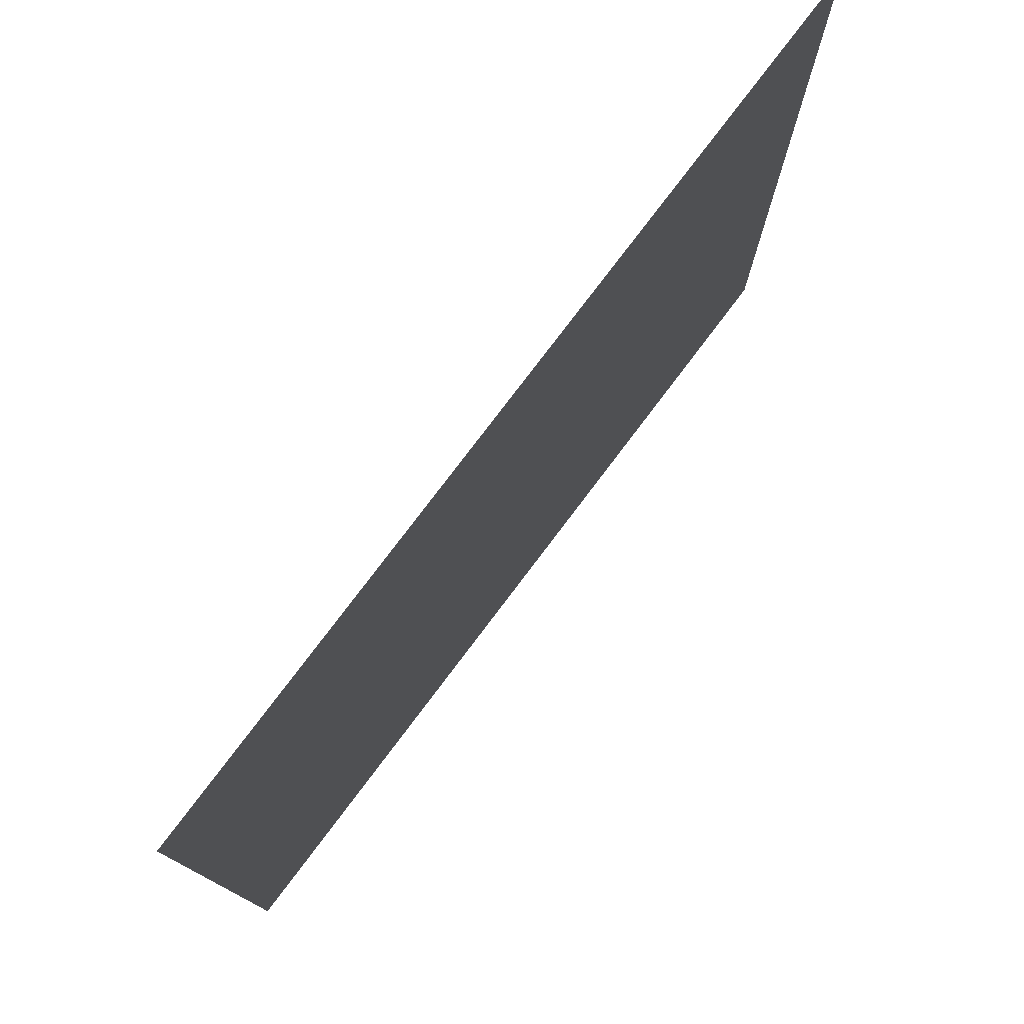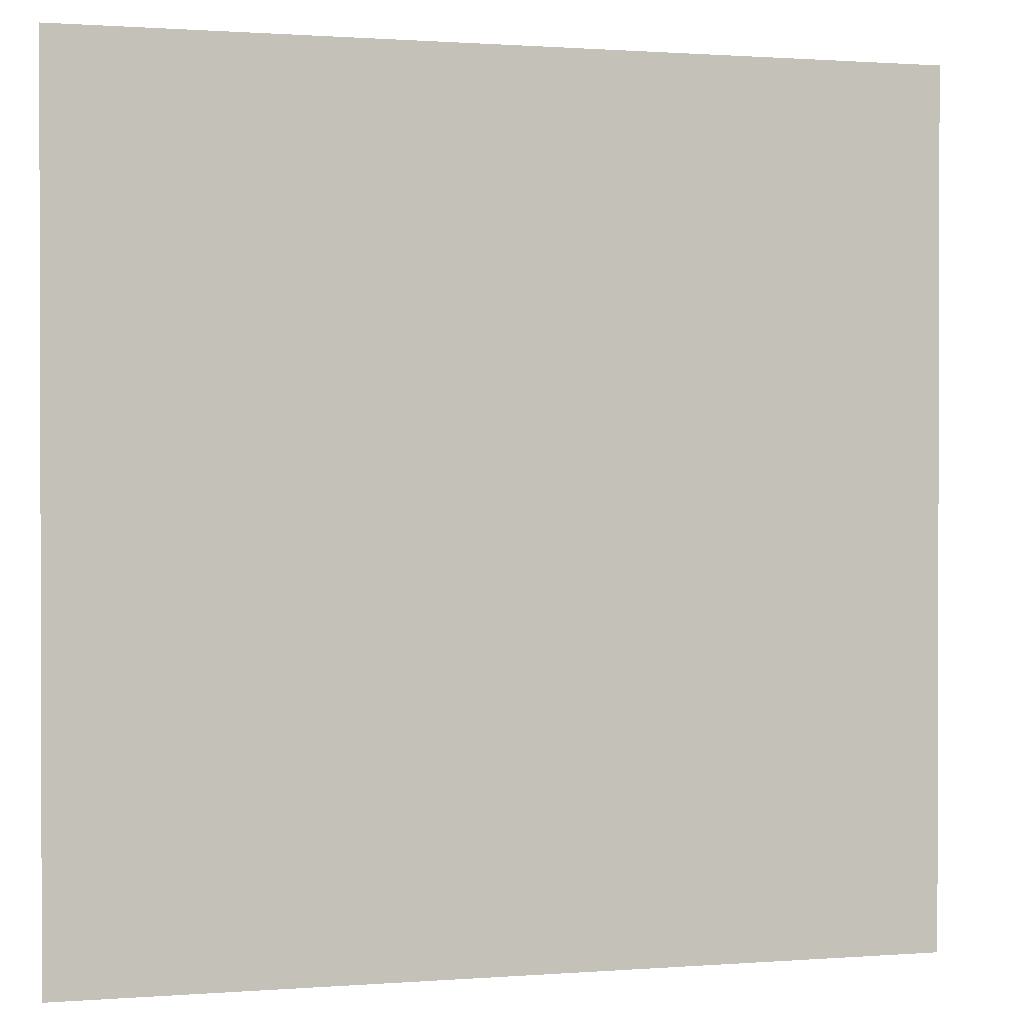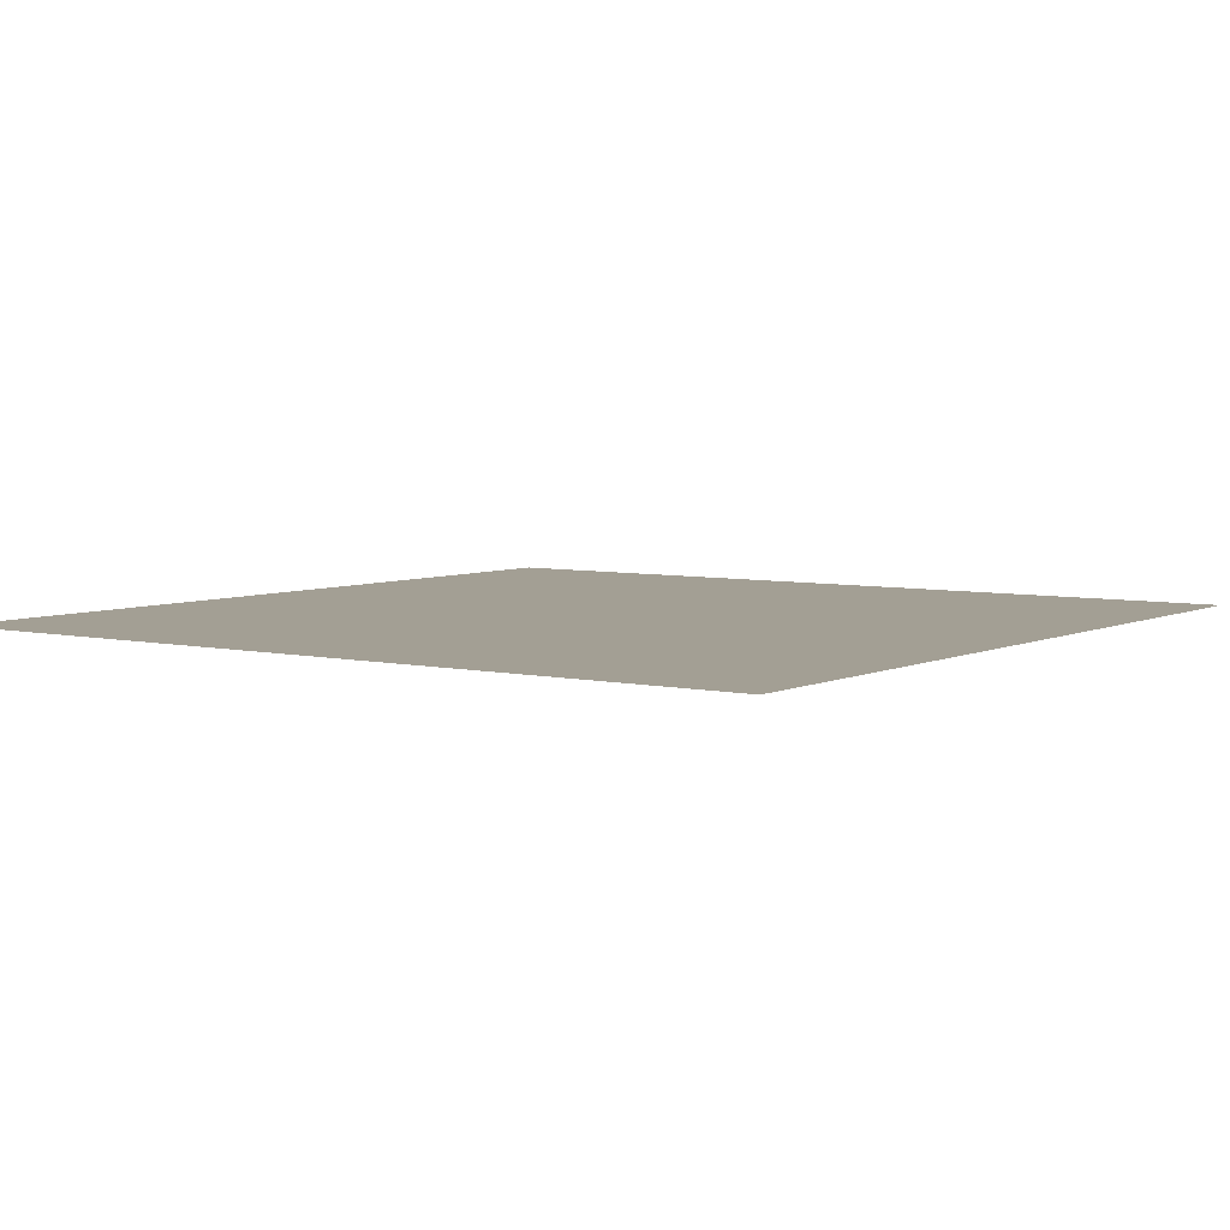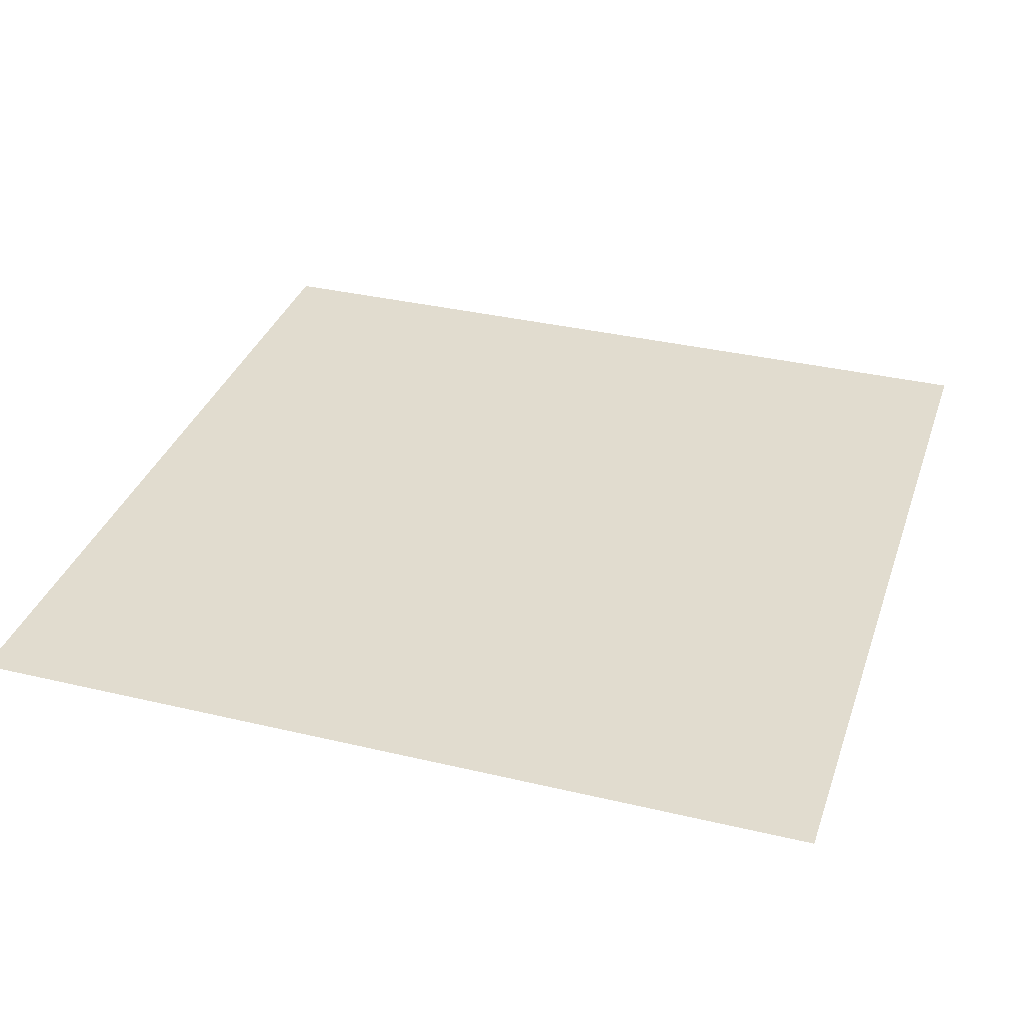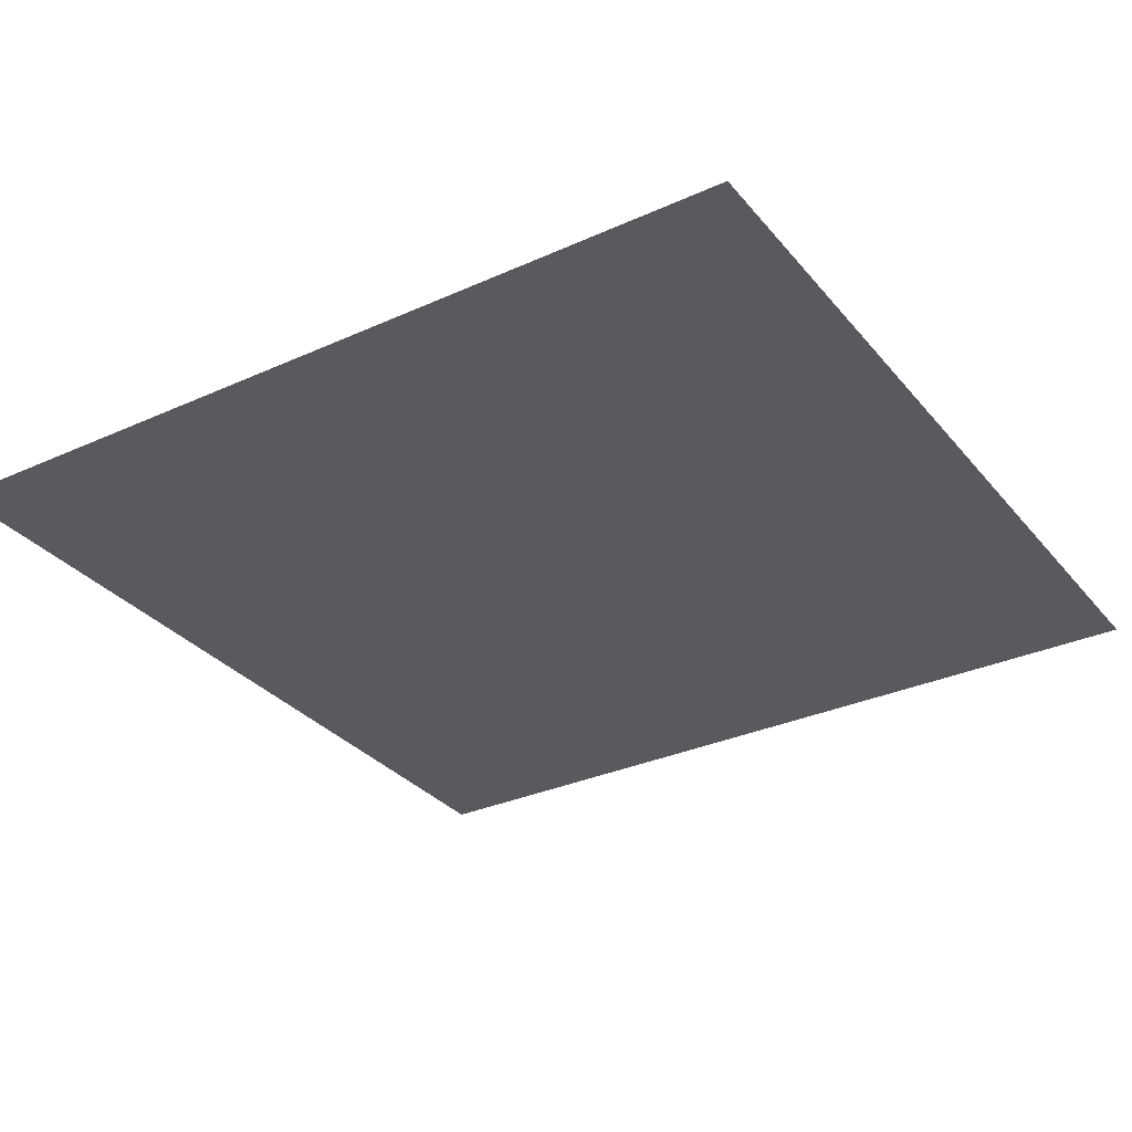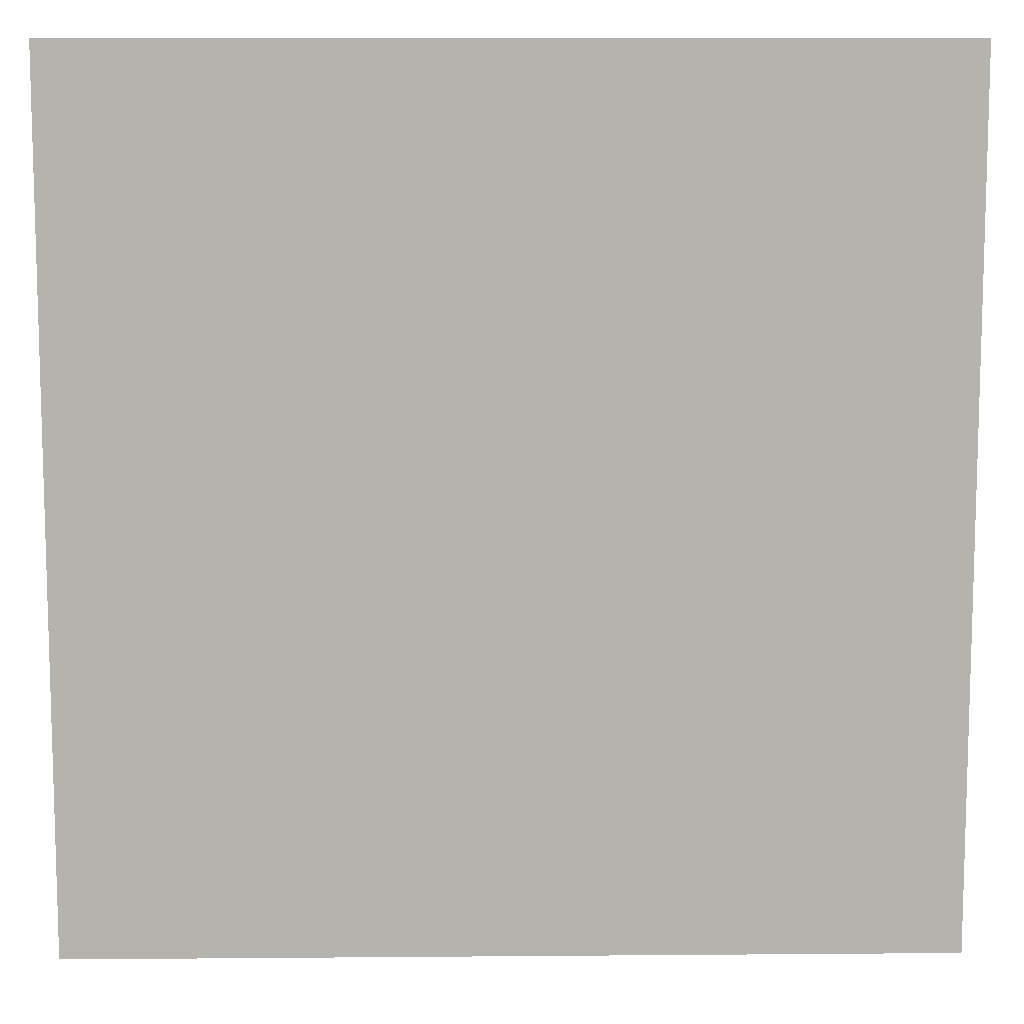
<metadata>
{"format":"obj","ext":"obj","renderer":"f3d","projection":"perspective","resolution":1024,"background":"white","views":[{"elev":78.2,"azim":-52.9,"up":"+Z"},{"elev":0.9,"azim":-15.9,"up":"+Z"},{"elev":5.4,"azim":-54.7,"up":"+Y"},{"elev":34.5,"azim":17.7,"up":"+Y"},{"elev":-31.6,"azim":-57.4,"up":"+Y"},{"elev":10.1,"azim":-1.2,"up":"+Z"}]}
</metadata>
<code>
g road1_IN
v 0.5035 0.01705 -0.5035
v 0.5035 0.01705 0.5035
v -0.5035 0.01705 0.5035
v -0.5035 0.01705 -0.5035
g road1_IN_0
f 3 2 1
f 4 3 1

</code>
